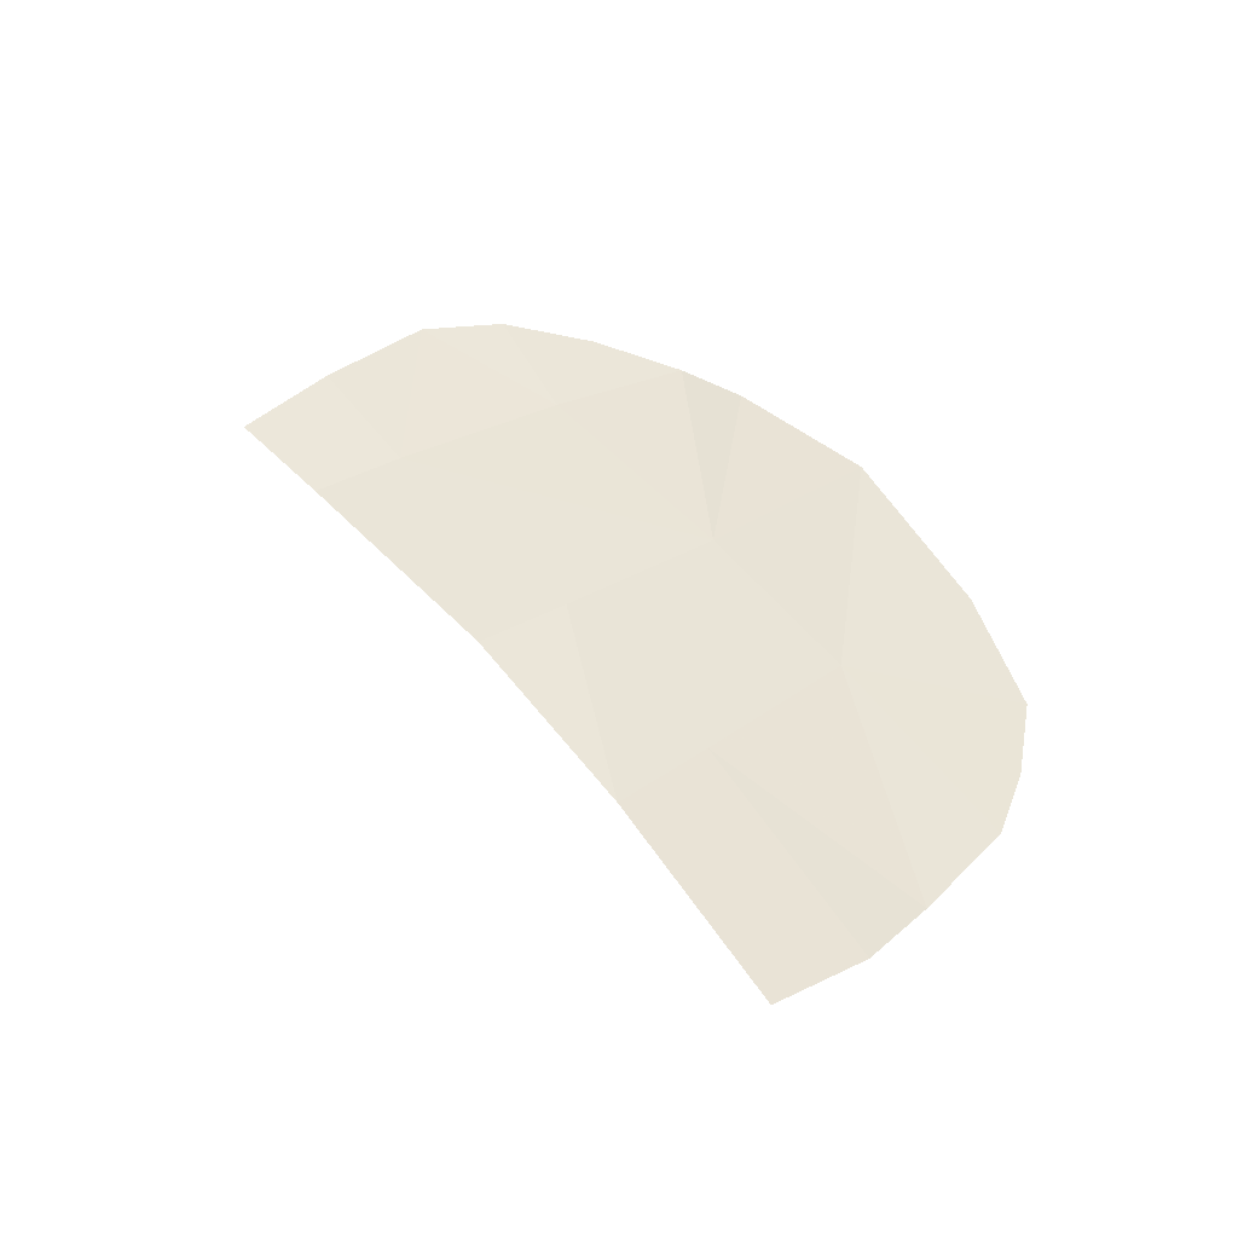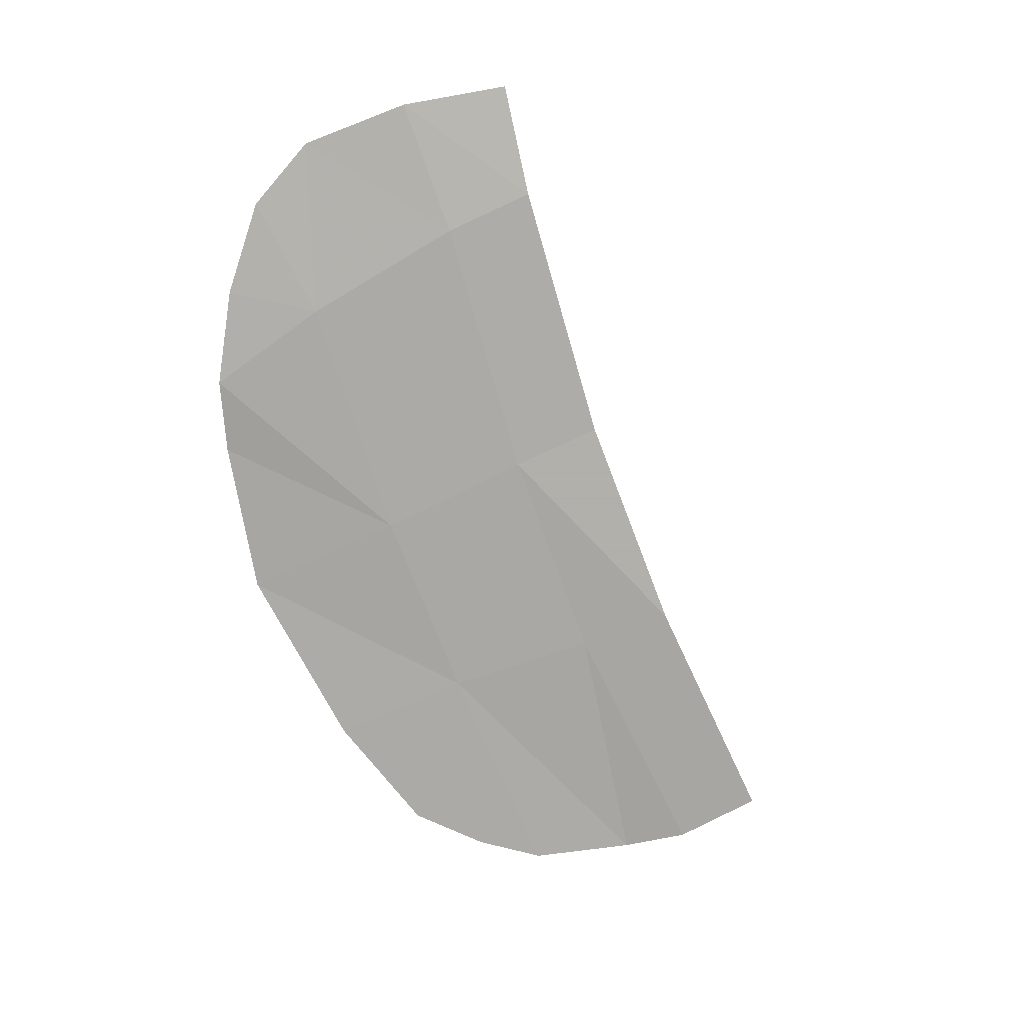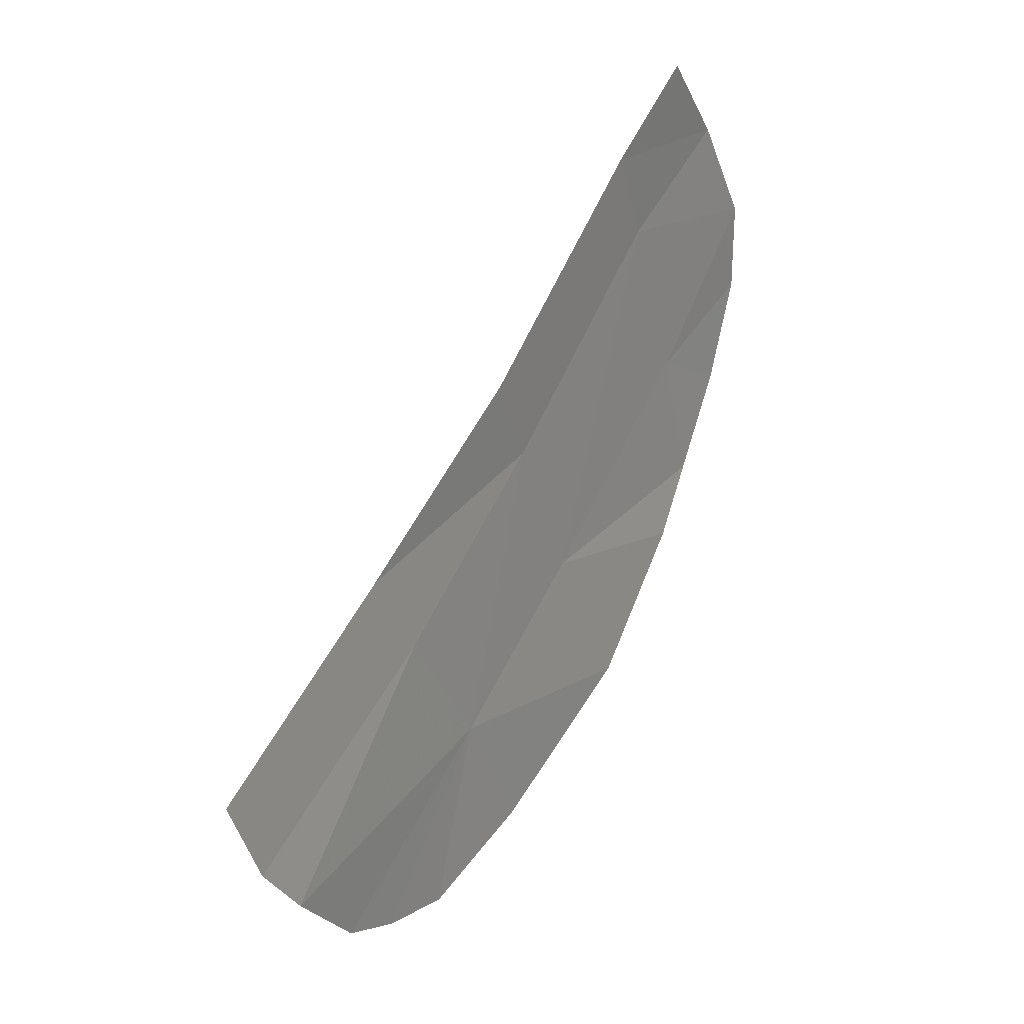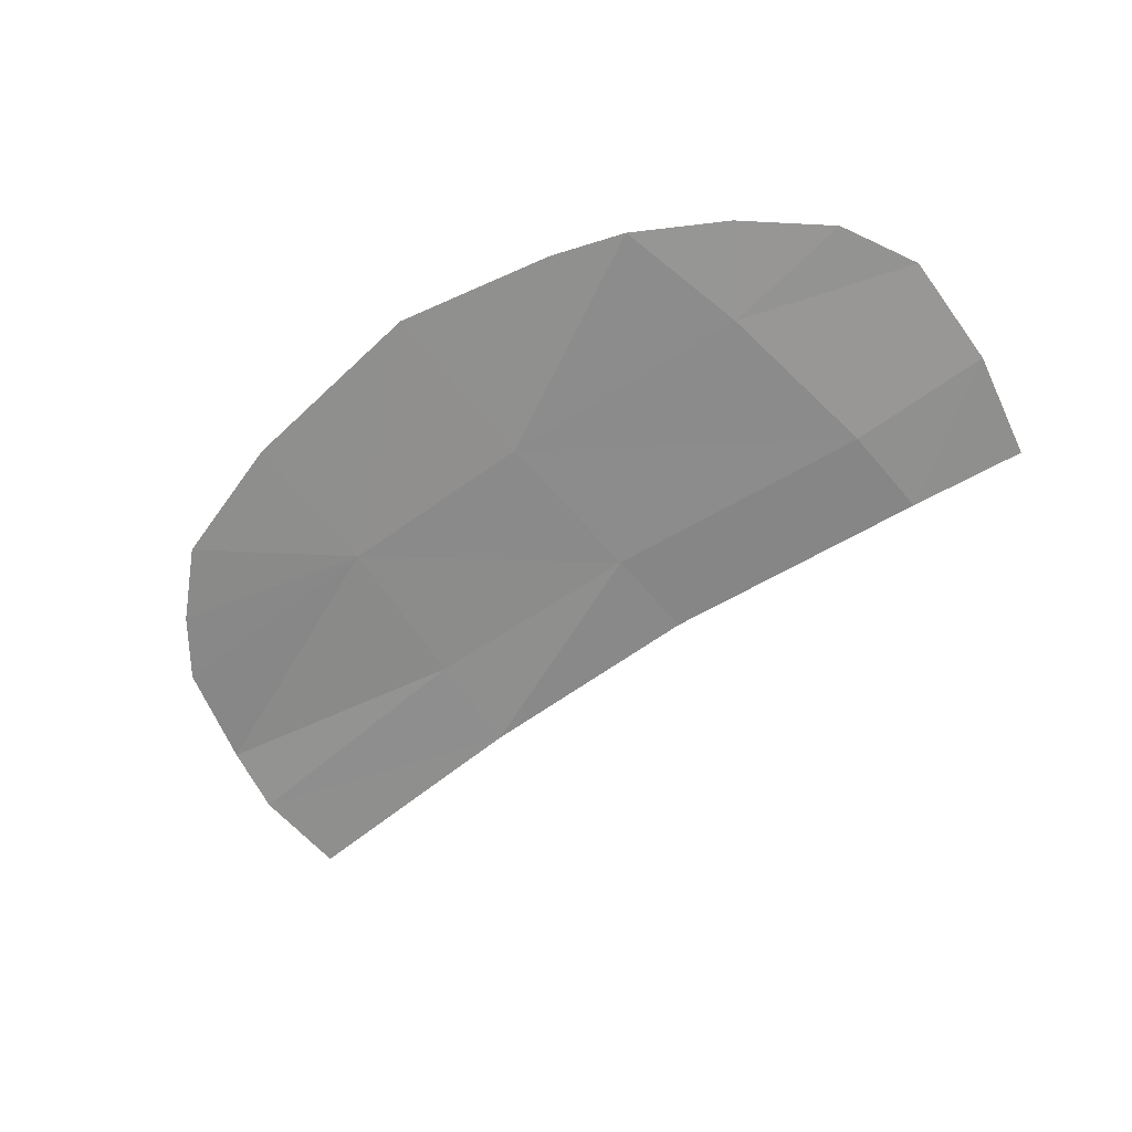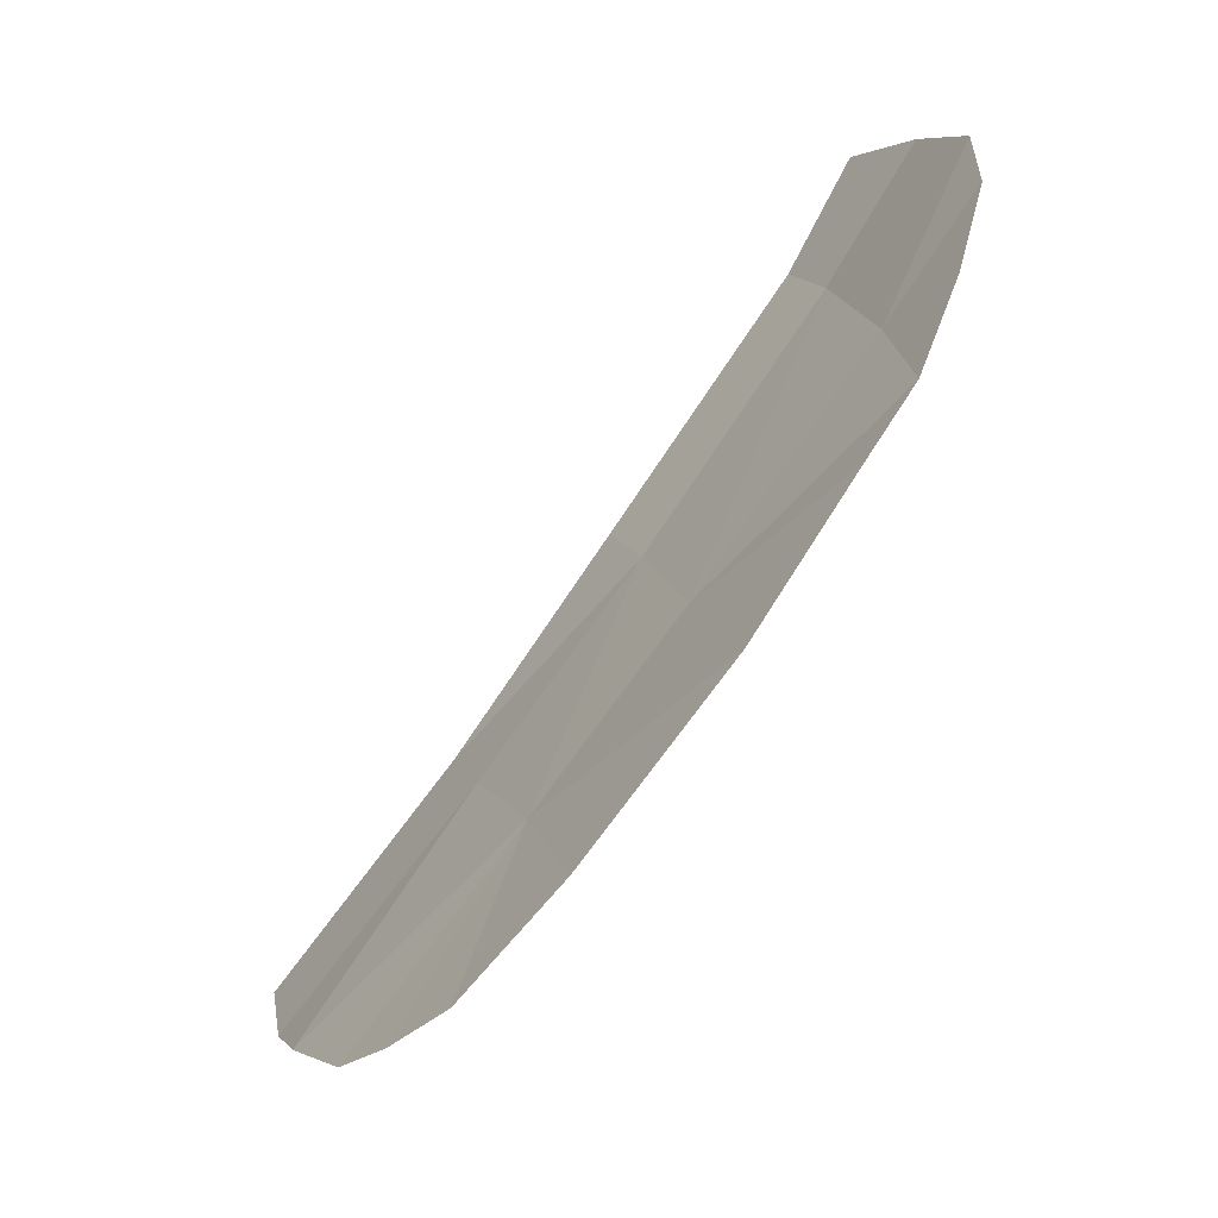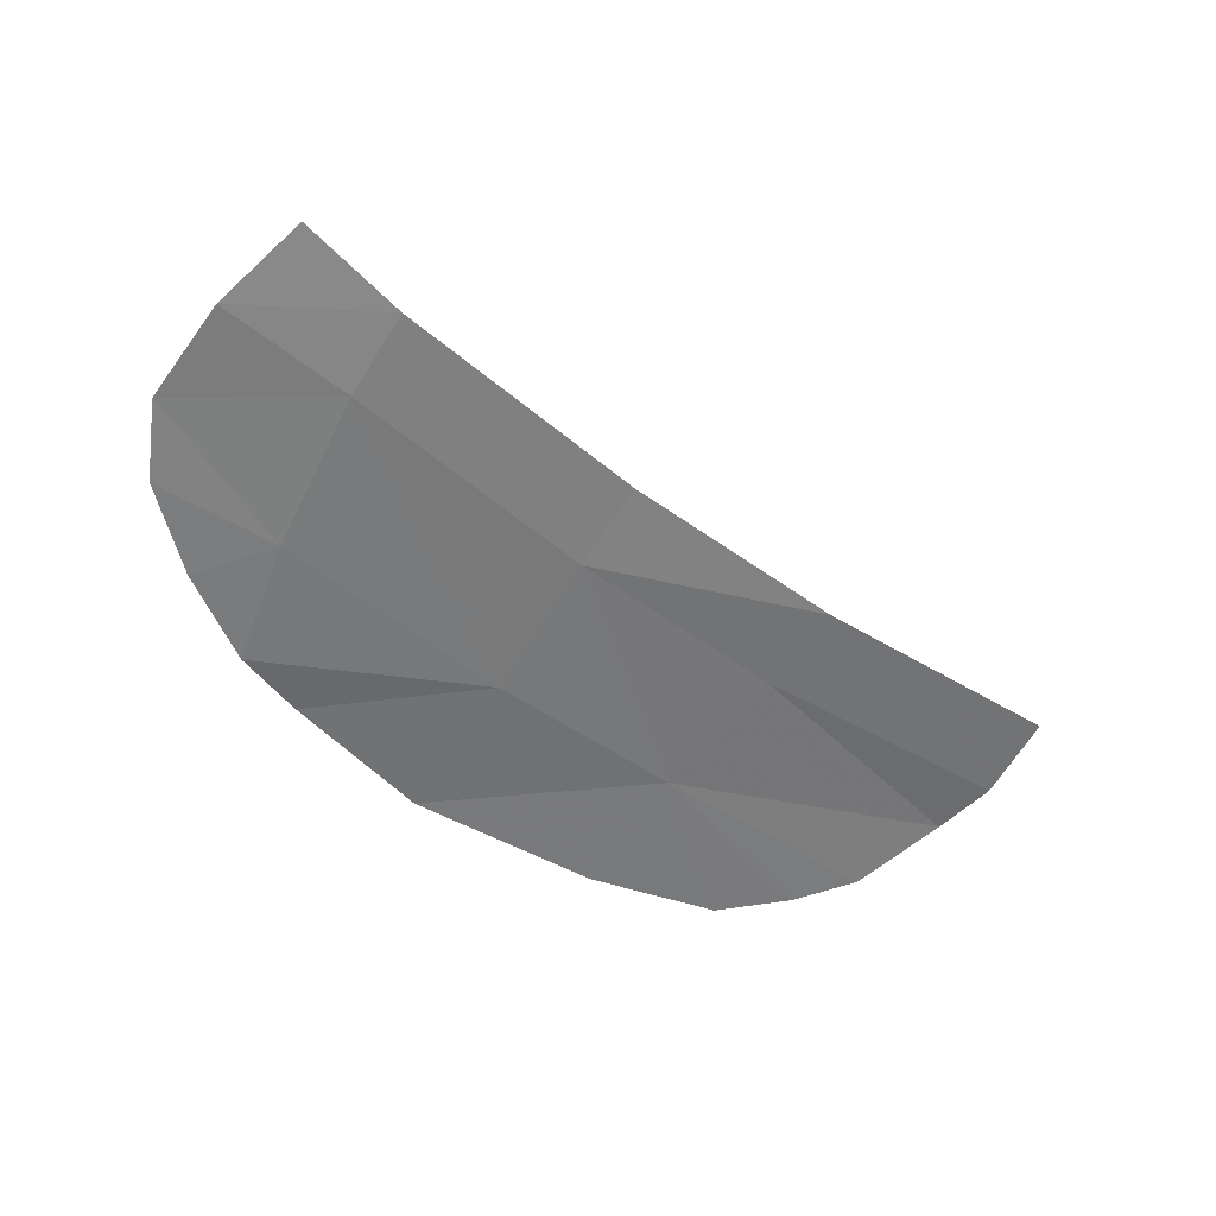
<metadata>
{"format":"obj","ext":"obj","renderer":"f3d","projection":"perspective","resolution":1024,"background":"white","views":[{"elev":47.2,"azim":-96.0,"up":"+Z"},{"elev":-78.4,"azim":139.3,"up":"+Z"},{"elev":28.6,"azim":-57.4,"up":"+Y"},{"elev":-63.3,"azim":64.4,"up":"+Z"},{"elev":-56.8,"azim":49.9,"up":"+Y"},{"elev":-60.8,"azim":172.7,"up":"+Z"}]}
</metadata>
<code>
v 0.85 -1.995 0.095
v 0.69 -1.955 0.09
v 0.805 -1.895 0.085
v 0.93 -1.93 0.09
v 0.85 -1.995 0.095
v 0.73 -2.04 0.095
v 0.69 -1.955 0.09
v 0.595 -2.04 0.095
v 0.555 -2.02 0.095
v 0.69 -1.955 0.09
v 0.91 -1.705 0.075
v 0.945 -1.81 0.08
v 0.805 -1.895 0.085
v 0.765 -1.8 0.08
v 0.69 -1.955 0.09
v 0.64 -1.87 0.085
v 0.765 -1.8 0.08
v 0.805 -1.895 0.085
v 0.69 -1.955 0.09
v 0.555 -2.02 0.095
v 0.51 -1.97 0.095
v 0.64 -1.87 0.085
v 0.69 -1.955 0.09
v 0.51 -1.97 0.095
v 0.64 -1.87 0.085
v 0.61 -1.815 0.08
v 0.765 -1.8 0.08
v 0.765 -1.8 0.08
v 0.61 -1.815 0.08
v 0.74 -1.745 0.08
v 0.765 -1.8 0.08
v 0.74 -1.745 0.08
v 0.885 -1.65 0.075
v 0.91 -1.705 0.075
v 0.885 -1.65 0.075
v 0.99 -1.66 0.08
v 0.91 -1.705 0.075
v 1 -1.84 0.085
v 0.945 -1.81 0.08
v 1.025 -1.78 0.085
v 0.93 -1.93 0.09
v 0.805 -1.895 0.085
v 0.965 -1.895 0.085
v 0.73 -2.04 0.095
v 0.645 -2.055 0.095
v 0.69 -1.955 0.09
v 0.61 -1.815 0.08
v 0.64 -1.87 0.085
v 0.485 -1.935 0.09
v 0.465 -1.88 0.085
v 0.51 -1.97 0.095
v 0.485 -1.935 0.09
v 0.64 -1.87 0.085
v 0.885 -1.65 0.075
v 0.945 -1.605 0.08
v 0.99 -1.66 0.08
v 0.595 -2.04 0.095
v 0.69 -1.955 0.09
v 0.645 -2.055 0.095
v 0.91 -1.705 0.075
v 0.99 -1.66 0.08
v 1.025 -1.725 0.085
v 0.945 -1.81 0.08
v 0.965 -1.895 0.085
v 0.945 -1.81 0.08
v 1 -1.84 0.085
v 0.805 -1.895 0.085
v 0.945 -1.81 0.08
v 0.965 -1.895 0.085
v 1.025 -1.725 0.085
v 1.025 -1.78 0.085
v 0.945 -1.81 0.08
g mesh6852009
f 1 2 3
f 3 4 1
f 5 6 7
f 8 9 10
f 11 12 13
f 13 14 11
f 15 16 17
f 17 18 15
f 19 20 21
f 22 23 24
f 25 26 27
f 28 29 30
f 31 32 33
f 33 34 31
f 35 36 37
f 38 39 40
f 41 42 43
f 44 45 46
f 47 48 49
f 49 50 47
f 51 52 53
f 54 55 56
f 57 58 59
f 60 61 62
f 62 63 60
f 64 65 66
f 67 68 69
f 70 71 72

</code>
